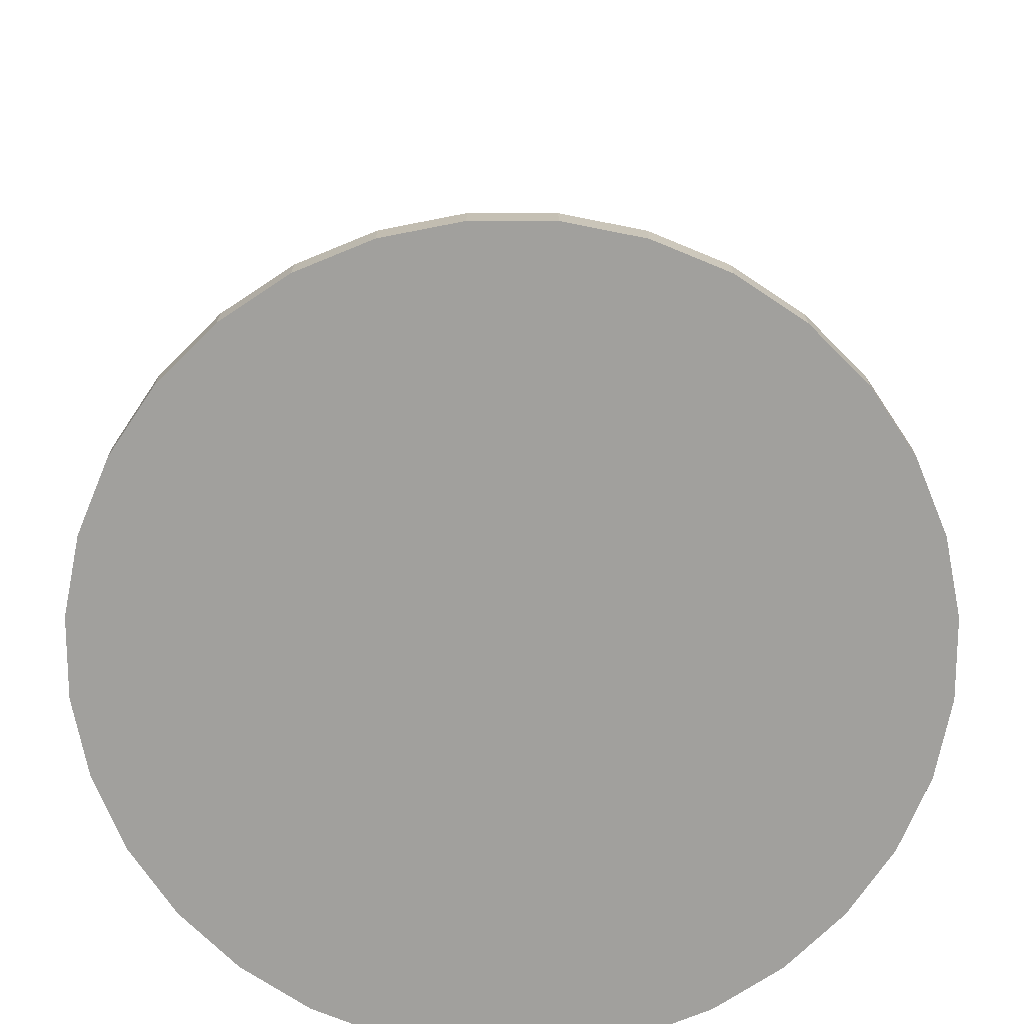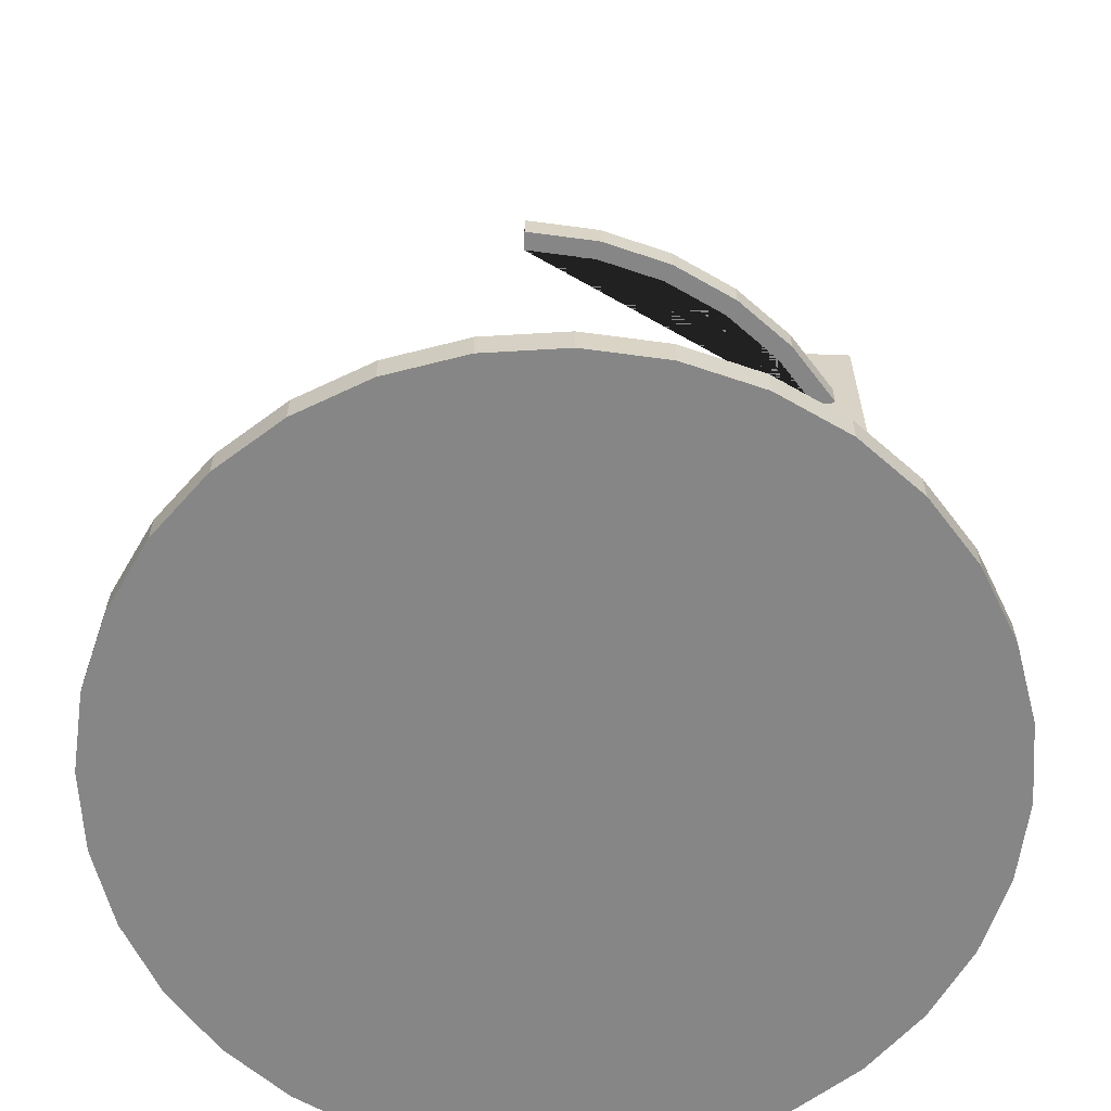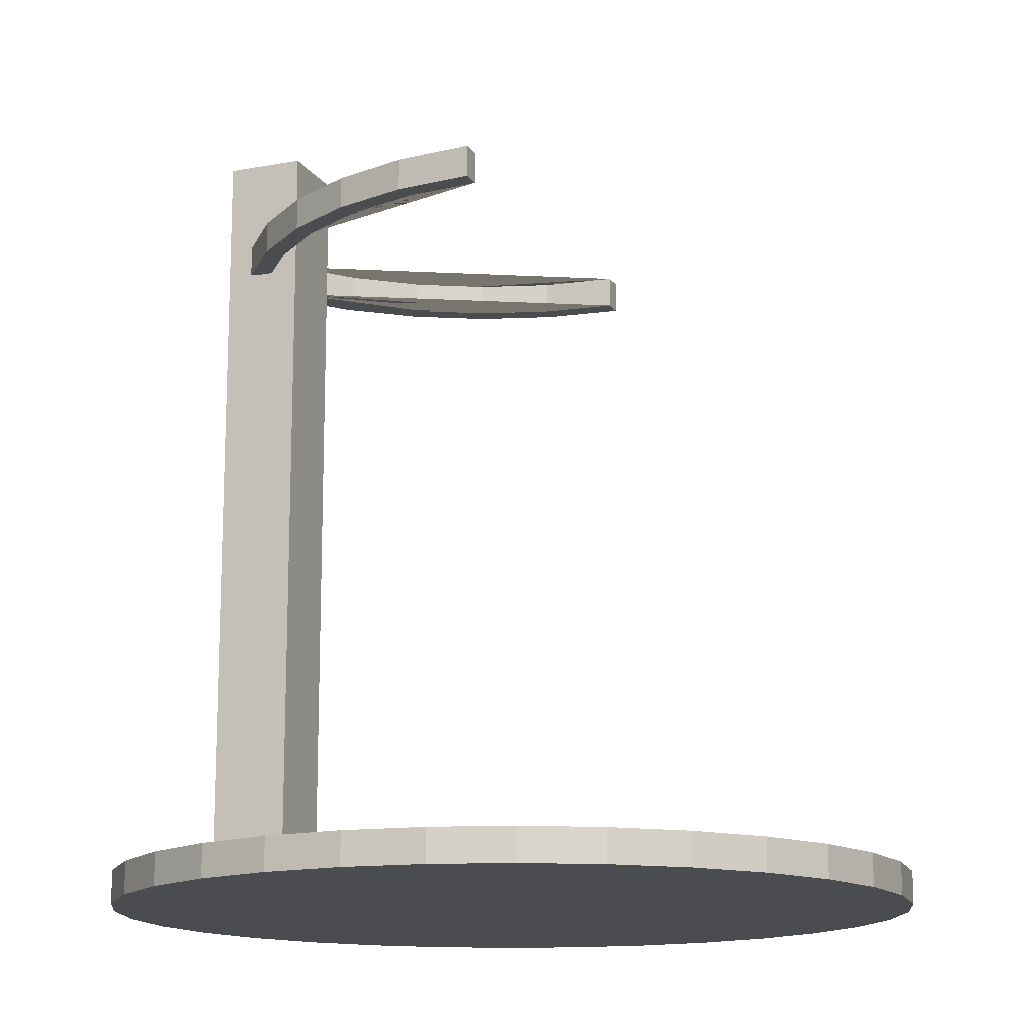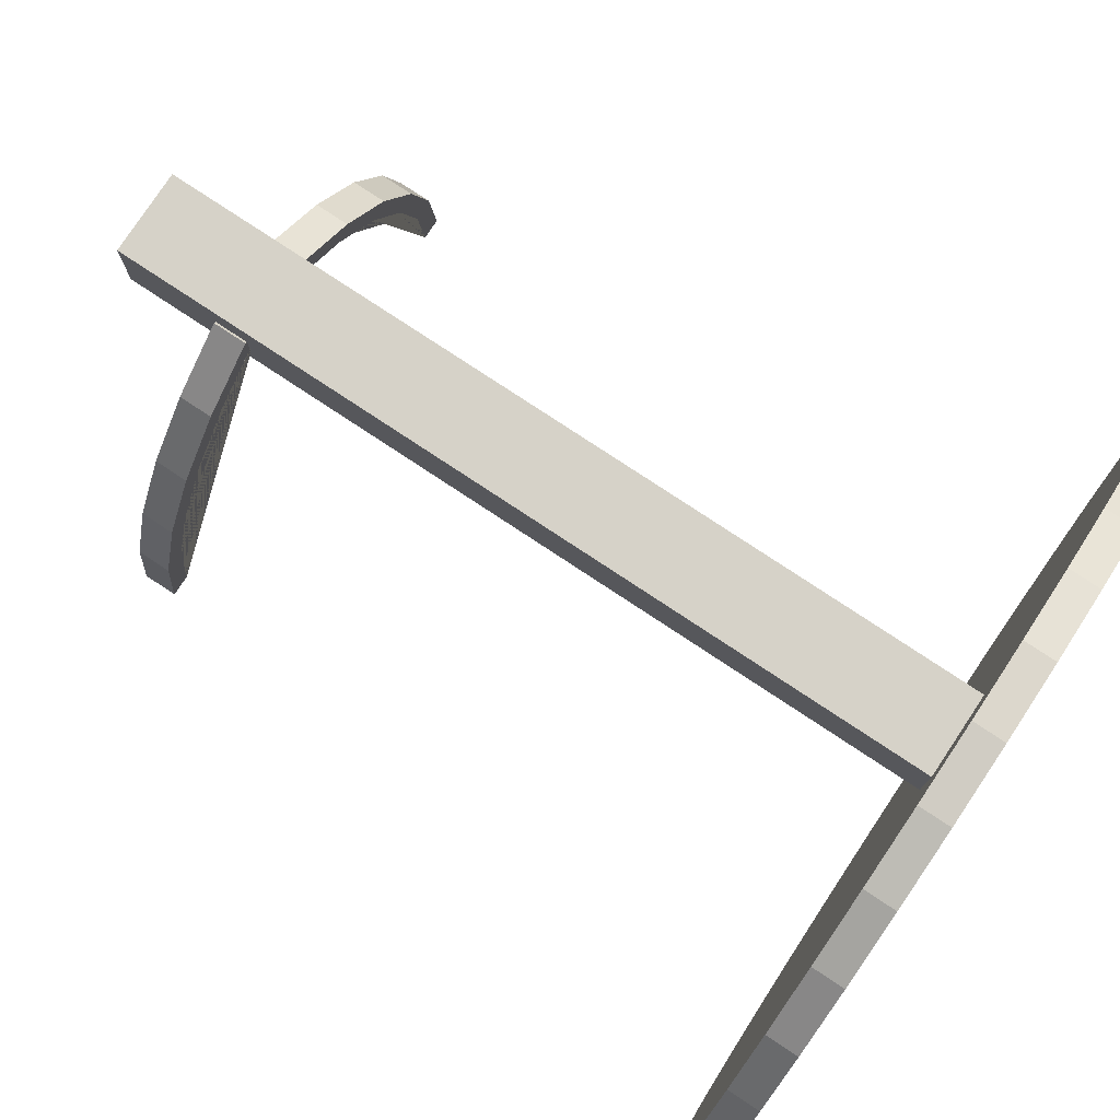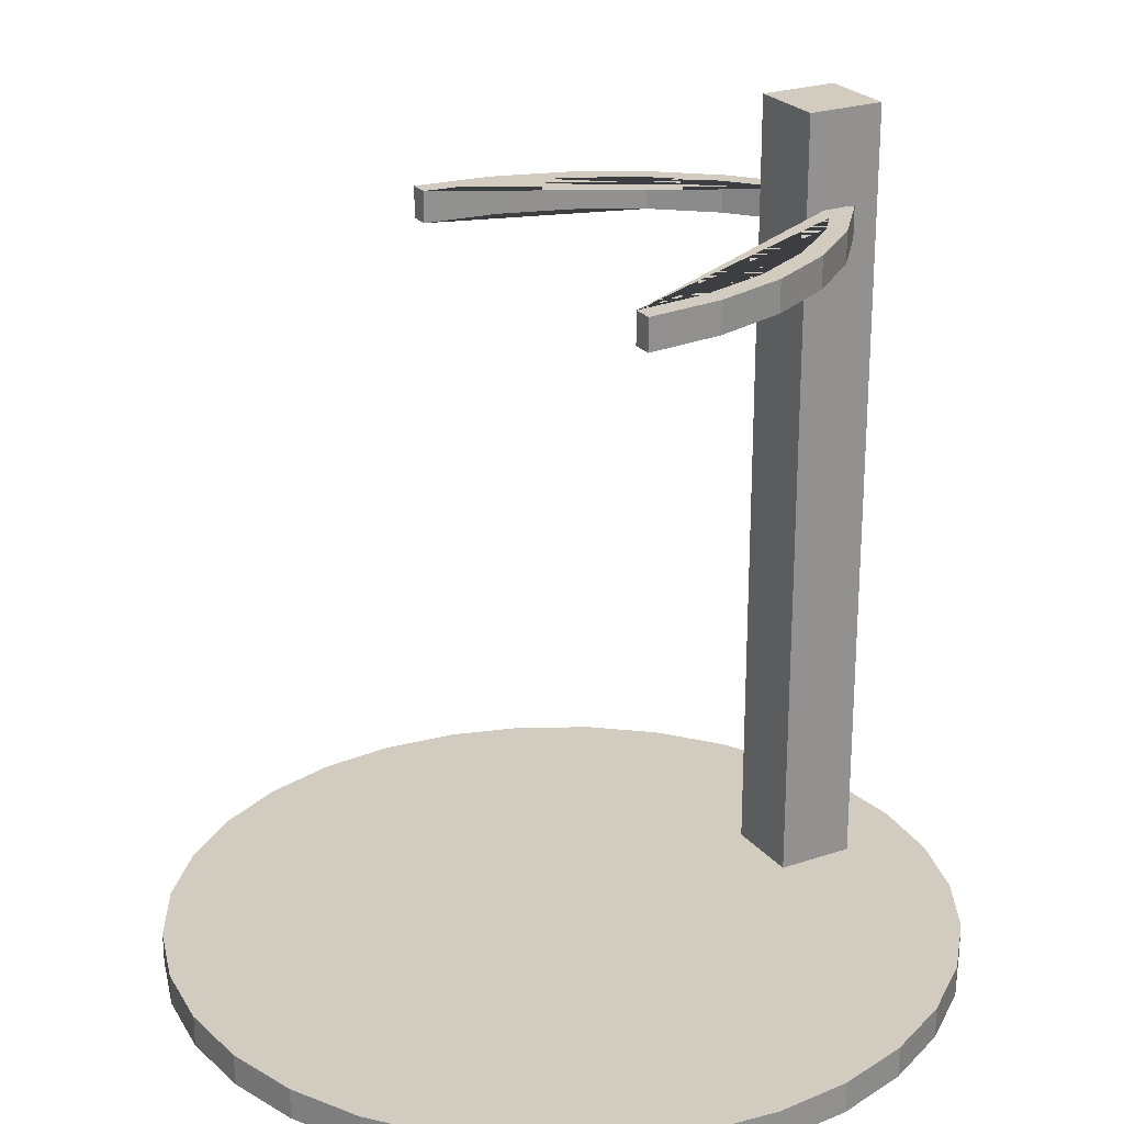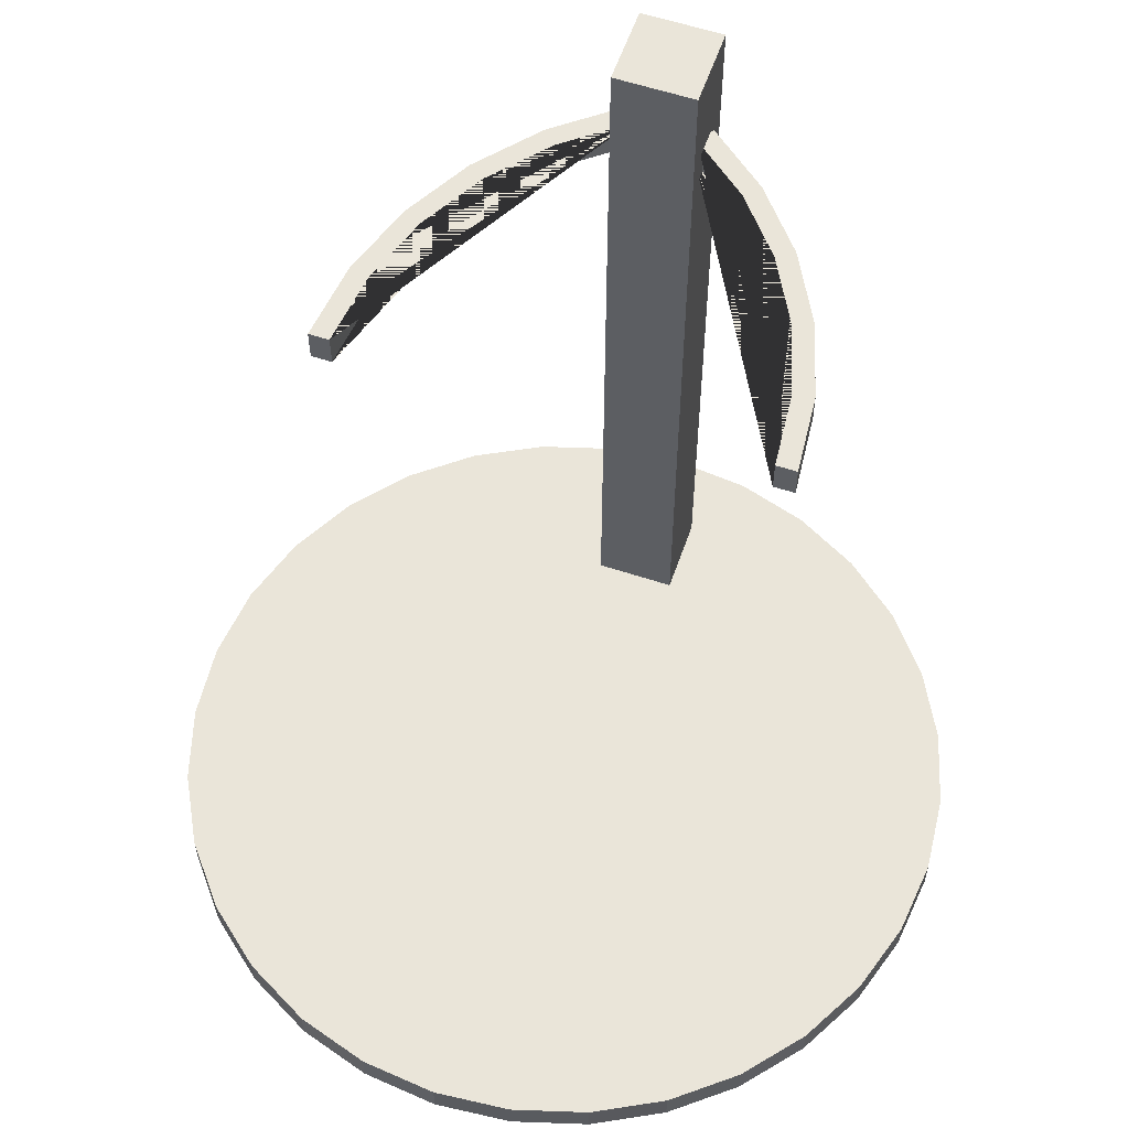
<metadata>
{"format":"obj","ext":"obj","renderer":"f3d","projection":"perspective","resolution":1024,"background":"white","views":[{"elev":-71.6,"azim":106.8,"up":"+Y"},{"elev":-62.2,"azim":-92.2,"up":"+Y"},{"elev":-14.7,"azim":111.9,"up":"+Y"},{"elev":78.1,"azim":-56.5,"up":"+Z"},{"elev":24.1,"azim":-119.3,"up":"+Y"},{"elev":57.9,"azim":-161.0,"up":"+Y"}]}
</metadata>
<code>
o Cylinder
v 0 0 -1
v 0 0.08 -1
v 0.1951 0 -0.9808
v 0.1951 0.08 -0.9808
v 0.3827 0 -0.9239
v 0.3827 0.08 -0.9239
v 0.5556 0 -0.8315
v 0.5556 0.08 -0.8315
v 0.7071 0 -0.7071
v 0.7071 0.08 -0.7071
v 0.8315 0 -0.5556
v 0.8315 0.08 -0.5556
v 0.9239 0 -0.3827
v 0.9239 0.08 -0.3827
v 0.9808 0 -0.1951
v 0.9808 0.08 -0.1951
v 1 0 0
v 1 0.08 0
v 0.9808 0 0.1951
v 0.9808 0.08 0.1951
v 0.9239 0 0.3827
v 0.9239 0.08 0.3827
v 0.8315 0 0.5556
v 0.8315 0.08 0.5556
v 0.7071 0 0.7071
v 0.7071 0.08 0.7071
v 0.5556 0 0.8315
v 0.5556 0.08 0.8315
v 0.3827 0 0.9239
v 0.3827 0.08 0.9239
v 0.1951 0 0.9808
v 0.1951 0.08 0.9808
v 0 0 1
v 0 0.08 1
v -0.1951 0 0.9808
v -0.1951 0.08 0.9808
v -0.3827 0 0.9239
v -0.3827 0.08 0.9239
v -0.5556 0 0.8315
v -0.5556 0.08 0.8315
v -0.7071 0 0.7071
v -0.7071 0.08 0.7071
v -0.8315 0 0.5556
v -0.8315 0.08 0.5556
v -0.9239 0 0.3827
v -0.9239 0.08 0.3827
v -0.9808 0 0.1951
v -0.9808 0.08 0.1951
v -1 0 0
v -1 0.08 0
v -0.9808 0 -0.1951
v -0.9808 0.08 -0.1951
v -0.9239 0 -0.3827
v -0.9239 0.08 -0.3827
v -0.8315 0 -0.5556
v -0.8315 0.08 -0.5556
v -0.7071 0 -0.7071
v -0.7071 0.08 -0.7071
v -0.5556 0 -0.8315
v -0.5556 0.08 -0.8315
v -0.3827 0 -0.9239
v -0.3827 0.08 -0.9239
v -0.1951 0 -0.9808
v -0.1951 0.08 -0.9808
f 1 2 4 3
f 3 4 6 5
f 5 6 8 7
f 7 8 10 9
f 9 10 12 11
f 11 12 14 13
f 13 14 16 15
f 15 16 18 17
f 17 18 20 19
f 19 20 22 21
f 21 22 24 23
f 23 24 26 25
f 25 26 28 27
f 27 28 30 29
f 29 30 32 31
f 31 32 34 33
f 33 34 36 35
f 35 36 38 37
f 37 38 40 39
f 39 40 42 41
f 41 42 44 43
f 43 44 46 45
f 45 46 48 47
f 47 48 50 49
f 49 50 52 51
f 51 52 54 53
f 53 54 56 55
f 55 56 58 57
f 57 58 60 59
f 59 60 62 61
f 4 2 64 62 60 58 56 54 52 50 48 46 44 42 40 38 36 34 32 30 28 26 24 22 20 18 16 14 12 10 8 6
f 61 62 64 63
f 63 64 2 1
f 1 3 5 7 9 11 13 15 17 19 21 23 25 27 29 31 33 35 37 39 41 43 45 47 49 51 53 55 57 59 61 63
o Cube
v -0.1 0.08 0.8
v -0.1 2.08 0.8
v -0.1 0.08 0.6
v -0.1 2.08 0.6
v 0.1 0.08 0.8
v 0.1 2.08 0.8
v 0.1 0.08 0.6
v 0.1 2.08 0.6
f 65 66 68 67
f 67 68 72 71
f 71 72 70 69
f 69 70 66 65
f 67 71 69 65
f 72 68 66 70
o Cylinder.001
v -0.1056 1.76 0.7315
v -0.1056 1.84 0.7315
v -0.2571 1.76 0.6071
v -0.2571 1.84 0.6071
v -0.3815 1.76 0.4556
v -0.3815 1.84 0.4556
v -0.4739 1.76 0.2827
v -0.4739 1.84 0.2827
v -0.5308 1.76 0.09509
v -0.5308 1.84 0.09509
v -0.55 1.76 -0.1
v -0.55 1.84 -0.1
v -0.4817 1.84 0.08534
v -0.5 1.84 -0.1
v -0.3399 1.84 0.4278
v -0.07779 1.84 0.6899
v -0.2218 1.84 0.5718
v -0.4277 1.84 0.2635
v -0.4277 1.76 0.2635
v -0.2218 1.76 0.5718
v -0.3399 1.76 0.4278
v -0.5 1.76 -0.1
v -0.07779 1.76 0.6899
v -0.4817 1.76 0.08534
f 73 74 76 75
f 75 76 78 77
f 77 78 80 79
f 79 80 82 81
f 81 82 84 83
f 86 84 82 80 78 76 74 88 89 87 90 85
f 83 84 86 94
f 73 95 88 74
f 89 88 95 92
f 93 87 89 92
f 91 90 87 93
f 96 85 90 91
f 94 86 85 96
f 95 73 75 77 79 81 83 94 96 91 93 92
o Cylinder.002
v 0.55 1.76 -0.1
v 0.55 1.84 -0.1
v 0.5308 1.76 0.09509
v 0.5308 1.84 0.09509
v 0.4739 1.76 0.2827
v 0.4739 1.84 0.2827
v 0.3815 1.76 0.4556
v 0.3815 1.84 0.4556
v 0.2571 1.76 0.6071
v 0.2571 1.84 0.6071
v 0.1056 1.76 0.7315
v 0.1056 1.84 0.7315
v 0.07779 1.84 0.6899
v 0.3399 1.84 0.4278
v 0.2218 1.84 0.5718
v 0.4817 1.84 0.08534
v 0.5 1.84 -0.1
v 0.4277 1.84 0.2635
v 0.4277 1.76 0.2635
v 0.5 1.76 -0.1
v 0.4817 1.76 0.08534
v 0.2218 1.76 0.5718
v 0.07779 1.76 0.6899
v 0.3399 1.76 0.4278
f 97 98 100 99
f 99 100 102 101
f 101 102 104 103
f 103 104 106 105
f 105 106 108 107
f 107 108 109 119
f 97 116 113 98
f 103 105 107 119 118 120
f 112 113 116 117
f 114 112 117 115
f 110 114 115 120
f 111 110 120 118
f 109 111 118 119
f 116 97 99 101 103 120 115 117
f 109 108 106 104 102 100 98 113 112 114 110 111

</code>
